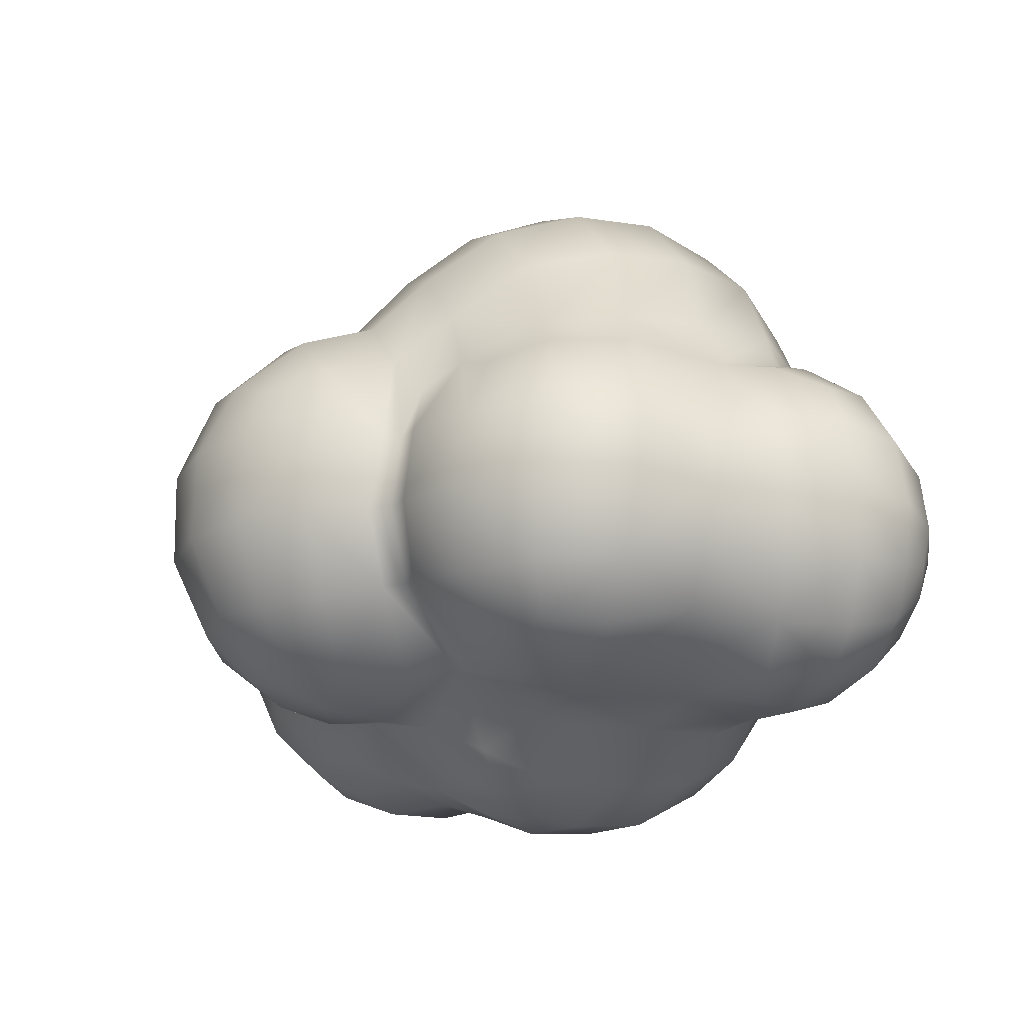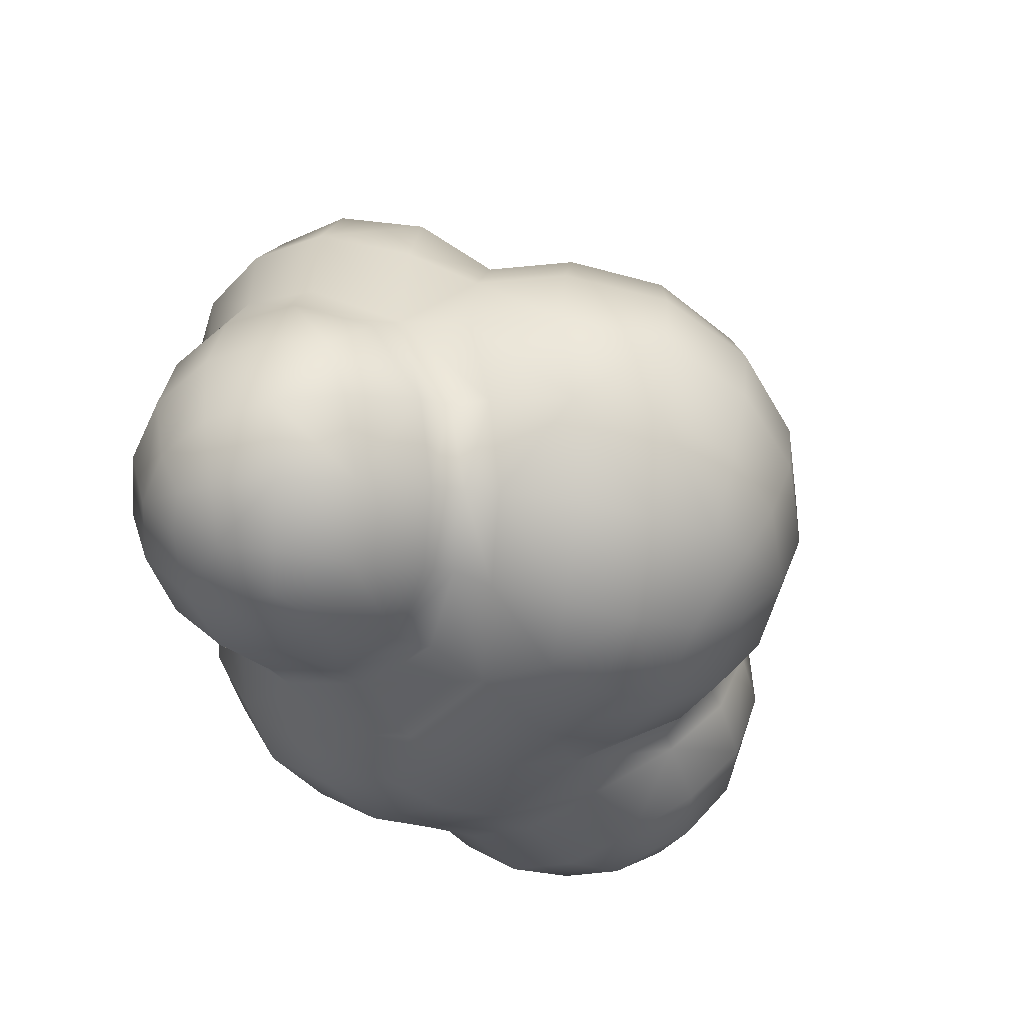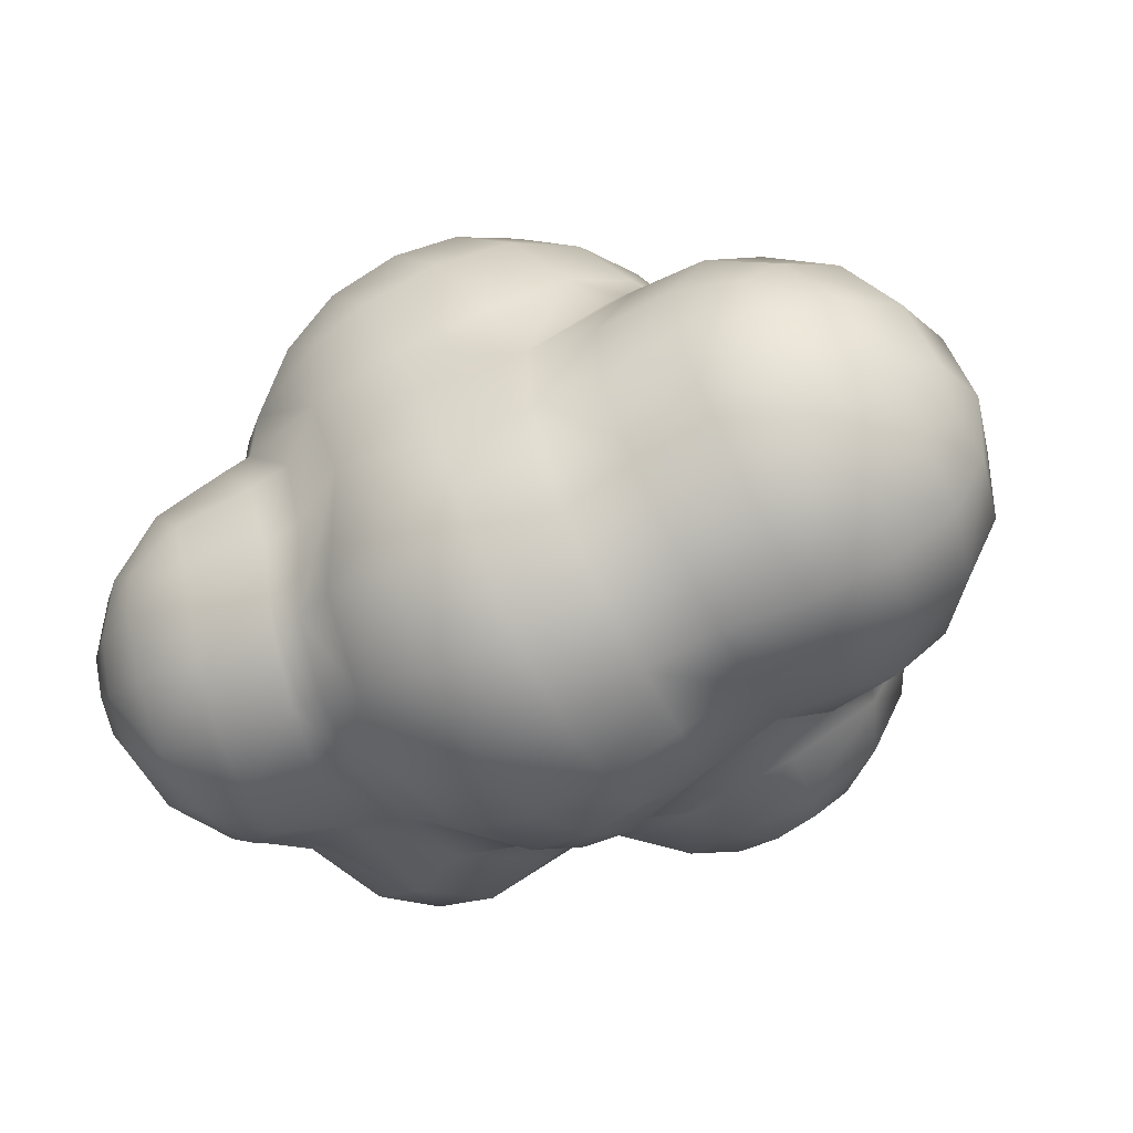
<metadata>
{"format":"obj","ext":"obj","renderer":"f3d","projection":"perspective","resolution":1024,"background":"white","views":[{"elev":-29.1,"azim":42.5,"up":"+Y"},{"elev":-29.1,"azim":114.8,"up":"+Z"},{"elev":-34.0,"azim":-160.5,"up":"+Y"}]}
</metadata>
<code>
g Cloud
v 0.3536 0.03111 0.04703
v 0.3246 0.02362 0.1565
v 0.2843 0.08728 0.1247
v 0.3283 0.1013 0.0386
v 0.3368 0.1294 -0.06811
v 0.3087 0.2118 -0.06998
v 0.3461 0.08821 -0.06811
v 0.318 0.09196 -0.1561
v 0.304 0.1968 0.03579
v 0.2637 0.1856 0.1191
v 0.1992 0.2792 0.09944
v 0.2385 0.2913 0.01614
v 0.1102 0.3363 0.06387
v 0.3105 0.1285 -0.1636
v 0.2591 0.0957 -0.2422
v 0.275 0.06013 -0.2235
v 0.1673 0.04235 -0.3002
v 0.2076 0.0002235 -0.2684
v 0.1701 0.1228 -0.2993
v 0.0653 0.06668 -0.3236
v 0.2226 0.1631 -0.2581
v 0.2787 0.2015 -0.1748
v 0.2244 0.2642 -0.1814
v 0.2488 0.2885 -0.08121
v 0.1711 0.2174 -0.2647
v 0.1121 0.1519 -0.3105
v 0.03628 0.1921 -0.3012
v -0.02643 0.1097 -0.3087
v -0.03018 0.2352 -0.2609
v -0.09476 0.1668 -0.2609
v -0.1397 0.2062 -0.1945
v 0.1056 0.2614 -0.2553
v 0.1514 0.3466 -0.01382
v 0.1589 0.3082 -0.1795
v 0.055 0.3625 -0.055
v 0.01475 0.3522 0.0152
v -0.04047 0.3381 -0.09713
v -0.07324 0.3278 -0.02505
v -0.1537 0.2604 -0.02131
v 0.1701 0.3353 -0.09806
v 0.1056 0.325 -0.1776
v 0.08964 0.3494 -0.1261
v 0.04845 0.297 -0.2244
v -0.0002235 0.3269 -0.1683
v -0.0826 0.2689 -0.1954
v -0.1228 0.2792 -0.1205
v -0.1949 0.1921 -0.02411
v -0.1715 0.2174 -0.1205
v -0.06575 0.04796 -0.304
v -0.02643 0.1097 -0.3087
v -0.09476 0.1668 -0.2609
v -0.1228 0.1322 -0.2488
v -0.165 0.1734 -0.187
v -0.1397 0.2062 -0.1945
v -0.1715 0.2174 -0.1205
v -0.165 0.1294 -0.2647
v -0.2052 0.1781 -0.2029
v -0.1968 0.1912 -0.1196
v -0.2221 0.1753 -0.02692
v -0.1949 0.1921 -0.02411
v -0.2399 0.1968 -0.128
v -0.2745 0.1257 0.04422
v -0.2408 0.1378 0.06107
v -0.1397 0.04983 -0.3115
v -0.0854 -0.05875 -0.3461
v -0.2885 0.1678 -0.2282
v -0.2801 0.1799 -0.04096
v -0.3269 0.06481 0.07324
v -0.3082 0.06668 0.0957
v -0.3306 0.136 0.01146
v -0.3438 0.1715 -0.07653
v -0.355 -0.005393 0.08447
v -0.3316 -0.004457 0.106
v -0.3269 0.1818 -0.1458
v -0.384 0.07511 0.03111
v -0.3578 -0.08308 0.08072
v -0.3306 -0.07934 0.1013
v -0.3007 -0.1542 0.07792
v -0.4177 -0.001649 0.03486
v -0.37 0.1238 -0.2394
v -0.3962 0.1406 -0.1524
v -0.4495 0.07792 -0.1495
v -0.3887 0.1406 -0.06249
v -0.4374 0.08166 -0.05313
v -0.4673 0.002096 -0.05032
v -0.2464 0.1219 -0.2937
v -0.2239 0.05358 -0.3368
v -0.1547 -0.04939 -0.3377
v -0.1818 -0.1364 -0.3246
v -0.2651 -0.1196 -0.3414
v -0.1079 -0.1608 -0.3349
v -0.2062 -0.2076 -0.2787
v -0.1313 -0.2375 -0.2853
v -0.15 -0.2871 -0.2132
v -0.238 -0.03254 -0.3564
v -0.2932 0.0489 -0.3349
v -0.3269 0.0854 -0.3049
v -0.3194 -0.006329 -0.3433
v -0.4271 0.05919 -0.2375
v -0.3803 0.02643 -0.304
v -0.3494 -0.08683 -0.3274
v -0.4149 -0.04564 -0.2862
v -0.457 -0.01475 -0.2254
v -0.4776 0.0002235 -0.1458
v -0.4626 -0.06717 -0.2104
v -0.4355 -0.1074 -0.2431
v -0.3756 -0.1589 -0.2768
v -0.4692 -0.08683 -0.06062
v -0.4767 -0.07747 -0.1514
v -0.4402 -0.1673 -0.08496
v -0.4486 -0.1477 -0.1729
v -0.4224 -0.0887 0.0255
v -0.3325 -0.158 0.06107
v -0.2913 -0.1954 -0.2909
v -0.3915 -0.2066 -0.2001
v -0.311 -0.2441 -0.2141
v -0.2239 -0.2544 -0.2095
v -0.3194 -0.2609 -0.1299
v -0.2324 -0.2722 -0.1308
v -0.1594 -0.3077 -0.1318
v -0.1537 -0.3012 -0.03441
v -0.3877 -0.2254 -0.113
v -0.2408 -0.2619 -0.05126
v -0.2015 -0.2216 0.02175
v -0.3138 -0.2563 -0.06717
v -0.3522 -0.2291 -0.03441
v -0.2754 -0.2291 0.01146
v -0.398 -0.1692 0.00116
v -0.06575 0.04796 -0.304
v 0.0653 0.06668 -0.3236
v -0.02643 0.1097 -0.3087
v 0.03254 0.00116 -0.3386
v -0.0854 -0.05875 -0.3461
v 0.1673 0.04235 -0.3002
v 0.003521 -0.08683 -0.363
v -0.0255 -0.1879 -0.3489
v -0.1079 -0.1608 -0.3349
v -0.1313 -0.2375 -0.2853
v 0.1243 -0.0653 -0.3274
v 0.1823 -0.08589 -0.2853
v 0.2076 0.0002235 -0.2684
v 0.1832 -0.1861 -0.2656
v 0.07092 -0.114 -0.3527
v 0.1355 -0.1935 -0.3049
v 0.1233 -0.2768 -0.2506
v 0.1786 -0.2516 -0.2179
v 0.1701 -0.2918 -0.1486
v 0.06156 -0.201 -0.3358
v 0.04096 -0.2881 -0.2815
v 0.01943 -0.3433 -0.202
v -0.05077 -0.274 -0.2946
v -0.07136 -0.3274 -0.216
v -0.15 -0.2871 -0.2132
v -0.1594 -0.3077 -0.1318
v -0.08728 -0.3471 -0.1299
v -0.1537 -0.3012 -0.03441
v 0.1093 -0.3274 -0.1739
v 0.08589 -0.3471 -0.08683
v 0.1514 -0.3068 -0.06062
v 0.06624 -0.304 0.04328
v -0.006776 -0.363 -0.1177
v 0.03254 -0.3452 -0.0185
v -0.003968 -0.318 0.04047
v -0.09476 -0.3414 -0.05968
v -0.0386 -0.3527 -0.04283
v -0.01239 -0.3339 0.01333
v -0.06107 -0.2834 0.06481
v -0.06481 -0.3274 0.009584
v -0.2015 -0.2216 0.02175
v 0.3545 -0.07279 0.1912
v 0.3246 0.02362 0.1565
v 0.3536 0.03111 0.04703
v 0.3798 -0.06624 0.09851
v 0.3789 -0.1449 0.106
v 0.3499 -0.1589 0.1893
v 0.318 -0.2338 0.1687
v 0.4229 -0.06062 0.05171
v 0.3536 -0.2104 0.08915
v 0.3115 -0.2572 0.05919
v 0.3723 -0.2675 -0.007265
v 0.2647 -0.2853 0.136
v 0.202 -0.3077 0.0957
v 0.4107 -0.2123 0.0255
v 0.2712 -0.2834 0.01426
v 0.2216 -0.2965 -0.04283
v 0.1392 -0.3012 0.04703
v 0.4294 -0.1402 0.04609
v 0.451 -0.2057 -0.04939
v 0.3265 -0.2993 -0.04564
v 0.1514 -0.3068 -0.06062
v 0.06624 -0.304 0.04328
v 0.2132 -0.2909 -0.143
v 0.1701 -0.2918 -0.1486
v 0.2113 -0.2534 -0.2113
v 0.1786 -0.2516 -0.2179
v 0.1832 -0.1861 -0.2656
v 0.2909 -0.3021 -0.1383
v 0.289 -0.3087 -0.07747
v 0.3583 -0.29 -0.1158
v 0.3695 -0.26 -0.1832
v 0.4107 -0.2591 -0.08121
v 0.2918 -0.2684 -0.2076
v 0.2937 -0.2076 -0.2628
v 0.2132 -0.1917 -0.2609
v 0.2188 -0.1027 -0.2825
v 0.1823 -0.08589 -0.2853
v 0.2076 0.0002235 -0.2684
v 0.4247 -0.231 -0.1505
v 0.2469 -0.02224 -0.2722
v 0.275 0.06013 -0.2235
v 0.3031 0.03954 -0.23
v 0.318 0.09196 -0.1561
v 0.3508 0.07043 -0.1636
v 0.4135 0.01801 -0.1767
v 0.3461 0.08821 -0.06811
v 0.3817 0.07136 -0.07653
v 0.3676 -0.009137 -0.2431
v 0.3208 -0.05968 -0.2815
v 0.2993 -0.128 -0.289
v 0.3723 -0.2057 -0.2366
v 0.3761 -0.09432 -0.2656
v 0.4004 0.02269 0.01614
v 0.4453 -0.003521 -0.02599
v 0.4126 -0.07466 -0.2366
v 0.4266 -0.1336 -0.2235
v 0.3761 -0.1411 -0.2619
v 0.4266 -0.1879 -0.1982
v 0.4538 -0.1683 -0.1683
v 0.4528 -0.05313 -0.1786
v 0.465 -0.05688 -0.02037
v 0.4715 -0.1336 -0.02786
v 0.4612 -0.187 -0.1233
v 0.4612 -0.1233 -0.1748
v 0.48 -0.1243 -0.1074
v 0.4744 -0.05032 -0.09993
v 0.4425 0.01707 -0.09245
v 0.2151 -0.2825 0.1856
v 0.318 -0.2338 0.1687
v 0.2647 -0.2853 0.136
v 0.202 -0.3077 0.0957
v 0.1467 -0.29 0.1715
v 0.1392 -0.3012 0.04703
v 0.2441 -0.2413 0.2286
v 0.1552 -0.2329 0.2492
v 0.2797 -0.1655 0.2586
v 0.3499 -0.1589 0.1893
v 0.3545 -0.07279 0.1912
v 0.1851 -0.158 0.2885
v 0.2928 -0.08121 0.2595
v 0.2703 0.01052 0.2342
v 0.3246 0.02362 0.1565
v 0.2197 0.07324 0.1884
v 0.2843 0.08728 0.1247
v 0.2637 0.1856 0.1191
v 0.2151 -0.01195 0.2707
v 0.2048 -0.0784 0.2923
v 0.1009 -0.1374 0.2773
v 0.1514 0.03018 0.2436
v 0.07466 -0.2095 0.2333
v 0.1158 -0.05781 0.2801
v 0.07185 -0.129 0.2661
v 0.07185 -0.2731 0.1378
v 0.01943 -0.2525 0.1051
v 0.06624 -0.304 0.04328
v -0.003968 -0.318 0.04047
v -0.06107 -0.2834 0.06481
v 0.04939 -0.1982 0.2221
v -0.1069 -0.2703 0.09383
v -0.2015 -0.2216 0.02175
v 0.09525 0.01707 0.2464
v 0.0887 -0.05313 0.2707
v 0.0522 -0.1299 0.281
v 0.03067 -0.2001 0.2361
v 0.1187 0.1079 0.2286
v 0.06717 0.05732 0.2633
v 0.07372 -0.04939 0.2867
v -0.01707 -0.2563 0.1519
v 0.1963 0.165 0.1865
v 0.1355 0.2492 0.1687
v 0.1992 0.2792 0.09944
v 0.1102 0.3363 0.06387
v -0.002096 -0.1299 0.3213
v -0.06856 -0.2581 0.2033
v 0.06249 0.193 0.2127
v -0.0255 -0.2066 0.2745
v 0.05407 0.3016 0.1294
v -0.006776 0.2427 0.1743
v -0.03018 0.3204 0.07324
v 0.01475 0.3522 0.0152
v -0.07324 0.3278 -0.02505
v -0.07979 0.2604 0.1191
v -0.0854 0.3101 0.02737
v -0.1537 0.2604 -0.02131
v -0.1341 0.2586 0.05264
v -0.1247 0.1949 0.1509
v -0.062 0.1818 0.2033
v -0.1219 0.1556 0.2604
v 0.005393 0.1406 0.2389
v -0.1837 0.1893 0.03767
v -0.1949 0.1921 -0.02411
v -0.2408 0.1378 0.06107
v -0.1668 0.1846 0.08447
v 0.01195 0.04609 0.3175
v -0.1912 0.1659 0.2024
v -0.238 0.1528 0.1285
v -0.3082 0.06668 0.0957
v -0.2988 0.0854 0.1547
v -0.04703 0.1163 0.2979
v 0.01756 -0.04377 0.3316
v -0.04983 0.02643 0.3494
v -0.0826 -0.1233 0.3475
v -0.2576 0.09851 0.2389
v -0.3297 0.003032 0.1603
v -0.3316 -0.004457 0.106
v -0.1069 0.05919 0.3428
v -0.06294 -0.03441 0.3606
v -0.1687 -0.1102 0.3419
v -0.1472 -0.0185 0.3587
v -0.1874 0.09008 0.3063
v -0.2979 0.006776 0.2483
v -0.2314 -0.0007126 0.3204
v -0.3306 -0.08308 0.1462
v -0.3306 -0.07934 0.1013
v -0.2988 -0.1636 0.1144
v -0.3007 -0.1542 0.07792
v -0.3054 -0.08964 0.2314
v -0.2464 -0.09806 0.3026
v -0.2792 -0.1758 0.194
v -0.2155 -0.2366 0.07792
v -0.2146 -0.2413 0.1565
v -0.136 -0.2675 0.1622
v -0.2305 -0.1832 0.2595
v -0.2033 -0.2291 0.2183
v -0.1125 -0.2422 0.2455
v -0.1696 -0.1907 0.2932
v -0.1584 -0.2413 0.2314
v -0.1004 -0.201 0.2979
g Cloud_0
f 3 2 1
f 4 3 1
f 5 4 1
f 4 5 6
f 7 5 1
f 5 7 8
f 3 4 9
f 9 4 6
f 10 3 9
f 11 10 9
f 12 11 9
f 12 9 6
f 11 12 13
f 14 5 8
f 6 5 14
f 15 14 8
f 16 15 8
f 15 16 17
f 16 18 17
f 15 17 19
f 17 20 19
f 15 21 14
f 21 15 19
f 22 6 14
f 21 22 14
f 22 23 6
f 22 21 23
f 24 12 6
f 23 24 6
f 25 21 19
f 21 25 23
f 20 26 19
f 26 25 19
f 26 20 27
f 25 26 27
f 20 28 27
f 27 28 29
f 28 30 29
f 29 30 31
f 32 25 27
f 25 32 23
f 32 27 29
f 33 12 24
f 12 33 13
f 23 34 24
f 32 34 23
f 13 33 35
f 36 13 35
f 36 35 37
f 38 36 37
f 39 38 37
f 40 33 24
f 34 40 24
f 33 40 35
f 34 32 41
f 40 34 41
f 40 42 35
f 35 42 37
f 42 40 41
f 32 43 41
f 43 32 29
f 44 42 41
f 43 44 41
f 44 43 29
f 42 44 37
f 45 44 29
f 37 44 45
f 45 29 31
f 46 39 37
f 46 37 45
f 46 45 31
f 47 39 46
f 48 46 31
f 48 47 46
f 51 50 49
f 52 51 49
f 51 52 53
f 54 51 53
f 55 54 53
f 56 52 49
f 53 52 57
f 52 56 57
f 58 55 53
f 58 53 57
f 55 58 59
f 60 55 59
f 61 58 57
f 58 61 59
f 60 59 62
f 63 60 62
f 64 56 49
f 64 49 65
f 61 57 66
f 57 56 66
f 59 67 62
f 61 67 59
f 63 62 68
f 69 63 68
f 67 70 62
f 62 70 68
f 71 67 61
f 70 67 71
f 69 68 72
f 73 69 72
f 74 61 66
f 74 71 61
f 70 75 68
f 68 75 72
f 73 72 76
f 77 73 76
f 77 76 78
f 75 79 72
f 72 79 76
f 74 66 80
f 74 81 71
f 81 74 80
f 81 80 82
f 81 83 71
f 83 70 71
f 83 81 82
f 70 83 84
f 75 70 84
f 84 83 82
f 75 84 85
f 79 75 85
f 84 82 85
f 66 86 80
f 56 86 66
f 86 56 87
f 56 64 87
f 87 64 88
f 88 64 65
f 89 88 65
f 89 90 88
f 91 89 65
f 89 91 92
f 89 92 90
f 91 93 92
f 92 93 94
f 95 87 88
f 90 95 88
f 86 87 96
f 87 95 96
f 86 97 80
f 97 86 96
f 95 98 96
f 98 95 90
f 80 97 99
f 80 99 82
f 100 97 96
f 98 100 96
f 97 100 99
f 100 98 101
f 101 98 90
f 100 102 99
f 102 100 101
f 99 103 82
f 102 103 99
f 103 104 82
f 82 104 85
f 103 102 105
f 104 103 105
f 106 102 101
f 102 106 105
f 107 101 90
f 107 106 101
f 85 104 108
f 79 85 108
f 109 104 105
f 104 109 108
f 108 109 110
f 106 111 105
f 111 109 105
f 111 106 107
f 109 111 110
f 112 79 108
f 112 108 110
f 79 112 76
f 76 112 113
f 76 113 78
f 114 107 90
f 92 114 90
f 115 111 107
f 110 111 115
f 114 116 107
f 116 115 107
f 114 92 117
f 116 114 117
f 117 92 94
f 116 118 115
f 118 116 117
f 119 117 94
f 119 118 117
f 120 119 94
f 120 121 119
f 118 122 115
f 122 110 115
f 121 123 119
f 123 121 124
f 125 118 119
f 122 118 125
f 123 125 119
f 126 122 125
f 122 126 110
f 125 123 126
f 127 123 124
f 123 127 126
f 127 124 78
f 113 127 78
f 126 127 113
f 126 128 110
f 128 126 113
f 128 112 110
f 112 128 113
f 131 130 129
f 130 132 129
f 129 132 133
f 132 130 134
f 132 135 133
f 133 135 136
f 137 133 136
f 138 137 136
f 139 132 134
f 135 132 139
f 140 139 134
f 141 140 134
f 139 140 142
f 143 135 139
f 136 135 143
f 144 139 142
f 139 144 143
f 145 144 142
f 146 145 142
f 146 147 145
f 144 148 143
f 148 136 143
f 148 144 145
f 148 149 136
f 149 148 145
f 150 149 145
f 149 151 136
f 151 149 150
f 151 138 136
f 138 151 152
f 152 151 150
f 153 138 152
f 154 153 152
f 155 154 152
f 155 152 150
f 154 155 156
f 147 157 145
f 157 150 145
f 157 147 158
f 157 158 150
f 147 159 158
f 159 160 158
f 161 155 150
f 158 161 150
f 160 162 158
f 162 160 163
f 155 161 164
f 155 164 156
f 165 161 158
f 161 165 164
f 162 165 158
f 164 165 156
f 166 162 163
f 165 162 166
f 166 163 167
f 165 168 156
f 168 165 166
f 168 166 167
f 156 168 169
f 168 167 169
f 172 171 170
f 173 172 170
f 174 173 170
f 175 174 170
f 175 176 174
f 173 177 172
f 177 173 174
f 176 178 174
f 178 176 179
f 178 179 180
f 176 181 179
f 181 182 179
f 178 183 174
f 183 178 180
f 182 184 179
f 179 184 180
f 184 182 185
f 182 186 185
f 183 187 174
f 187 177 174
f 183 180 188
f 183 188 187
f 189 184 185
f 184 189 180
f 185 186 190
f 186 191 190
f 192 185 190
f 193 192 190
f 194 192 193
f 195 194 193
f 194 195 196
f 192 197 185
f 197 192 194
f 198 189 185
f 197 198 185
f 199 189 198
f 189 199 180
f 197 199 198
f 199 197 200
f 199 201 180
f 199 200 201
f 180 201 188
f 202 197 194
f 197 202 200
f 202 194 203
f 202 203 200
f 204 194 196
f 194 204 203
f 204 196 205
f 204 205 203
f 196 206 205
f 206 207 205
f 201 208 188
f 200 208 201
f 207 209 205
f 207 210 209
f 210 211 209
f 210 212 211
f 212 213 211
f 213 214 211
f 212 215 213
f 215 216 213
f 213 216 214
f 216 215 172
f 211 217 209
f 214 217 211
f 209 218 205
f 217 218 209
f 218 219 205
f 205 219 203
f 203 220 200
f 203 219 220
f 218 217 221
f 219 218 221
f 222 216 172
f 177 222 172
f 216 222 223
f 222 177 223
f 224 217 214
f 217 224 221
f 224 225 221
f 226 219 221
f 219 226 220
f 225 226 221
f 226 225 220
f 220 227 200
f 225 227 220
f 227 208 200
f 208 227 228
f 227 225 228
f 225 224 229
f 229 224 214
f 177 230 223
f 230 177 187
f 231 230 187
f 188 231 187
f 208 232 188
f 232 208 228
f 188 232 231
f 225 233 228
f 233 225 229
f 234 232 228
f 233 234 228
f 232 234 231
f 234 233 229
f 235 230 231
f 234 235 231
f 235 234 229
f 235 229 214
f 230 235 223
f 236 235 214
f 235 236 223
f 216 236 214
f 236 216 223
f 239 238 237
f 240 239 237
f 241 240 237
f 240 241 242
f 238 243 237
f 244 241 237
f 243 244 237
f 243 238 245
f 238 246 245
f 246 247 245
f 243 245 248
f 244 243 248
f 247 249 245
f 245 249 248
f 250 249 247
f 251 250 247
f 250 251 252
f 251 253 252
f 252 253 254
f 249 250 255
f 255 250 252
f 249 256 248
f 256 249 255
f 244 248 257
f 248 256 257
f 256 255 258
f 258 255 252
f 259 244 257
f 241 244 259
f 256 260 257
f 260 256 258
f 259 257 261
f 257 260 261
f 262 241 259
f 241 262 242
f 242 262 263
f 262 259 263
f 264 242 263
f 264 263 265
f 263 266 265
f 267 259 261
f 259 267 263
f 268 266 263
f 266 268 269
f 260 258 270
f 260 271 261
f 271 260 270
f 267 261 272
f 261 271 272
f 267 273 263
f 273 267 272
f 258 274 270
f 274 258 252
f 271 270 275
f 274 275 270
f 271 276 272
f 276 271 275
f 277 268 263
f 273 277 263
f 278 274 252
f 274 278 279
f 278 252 254
f 278 254 279
f 254 280 279
f 279 280 281
f 272 276 282
f 273 272 282
f 283 277 273
f 277 283 268
f 284 274 279
f 275 274 284
f 285 273 282
f 285 283 273
f 286 279 281
f 287 284 279
f 286 287 279
f 288 286 281
f 289 288 281
f 289 290 288
f 286 288 291
f 287 286 291
f 290 292 288
f 288 292 291
f 290 293 292
f 292 294 291
f 293 294 292
f 287 291 295
f 291 294 295
f 287 296 284
f 296 287 295
f 296 295 297
f 296 298 284
f 296 297 298
f 298 275 284
f 294 293 299
f 293 300 299
f 300 301 299
f 302 294 299
f 294 302 295
f 302 299 301
f 303 275 298
f 275 303 276
f 295 302 304
f 295 304 297
f 305 302 301
f 302 305 304
f 305 301 306
f 304 305 307
f 307 305 306
f 297 308 298
f 308 303 298
f 303 309 276
f 276 309 282
f 303 308 310
f 309 303 310
f 282 309 311
f 285 282 311
f 304 312 297
f 312 304 307
f 313 307 306
f 314 313 306
f 315 308 297
f 308 315 310
f 316 309 310
f 309 316 311
f 311 316 317
f 318 316 310
f 315 318 310
f 316 318 317
f 319 315 297
f 312 319 297
f 318 315 319
f 320 312 307
f 312 320 319
f 313 320 307
f 321 318 319
f 320 321 319
f 317 318 321
f 322 313 314
f 323 322 314
f 322 323 324
f 323 325 324
f 325 269 324
f 320 313 326
f 313 322 326
f 320 326 321
f 322 324 326
f 326 327 321
f 327 317 321
f 326 328 327
f 324 328 326
f 269 329 324
f 268 329 269
f 329 330 324
f 330 328 324
f 268 331 329
f 331 330 329
f 283 331 268
f 328 332 327
f 327 332 317
f 328 330 333
f 332 328 333
f 330 331 333
f 331 283 334
f 283 285 334
f 332 335 317
f 335 332 333
f 331 336 333
f 336 331 334
f 336 335 333
f 335 336 334
f 285 337 334
f 337 335 334
f 335 337 317
f 337 285 311
f 337 311 317

</code>
